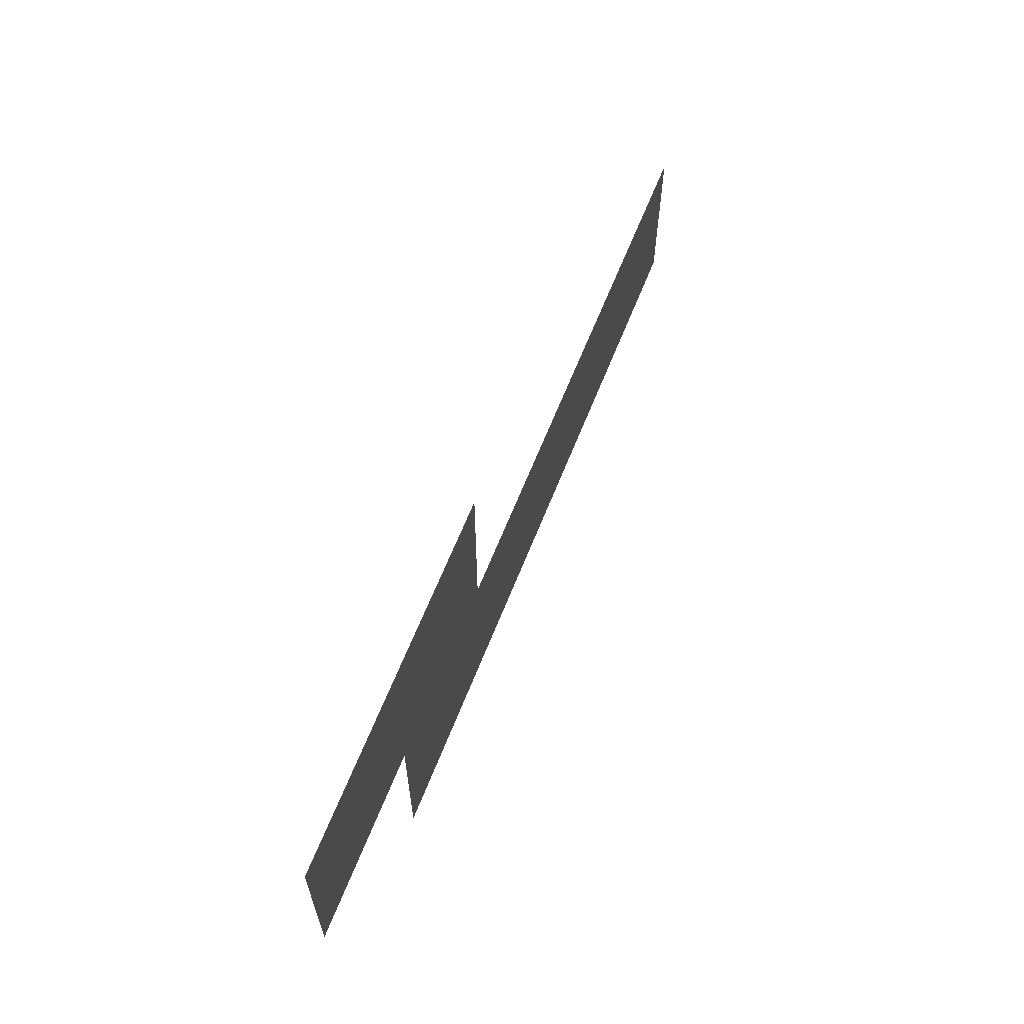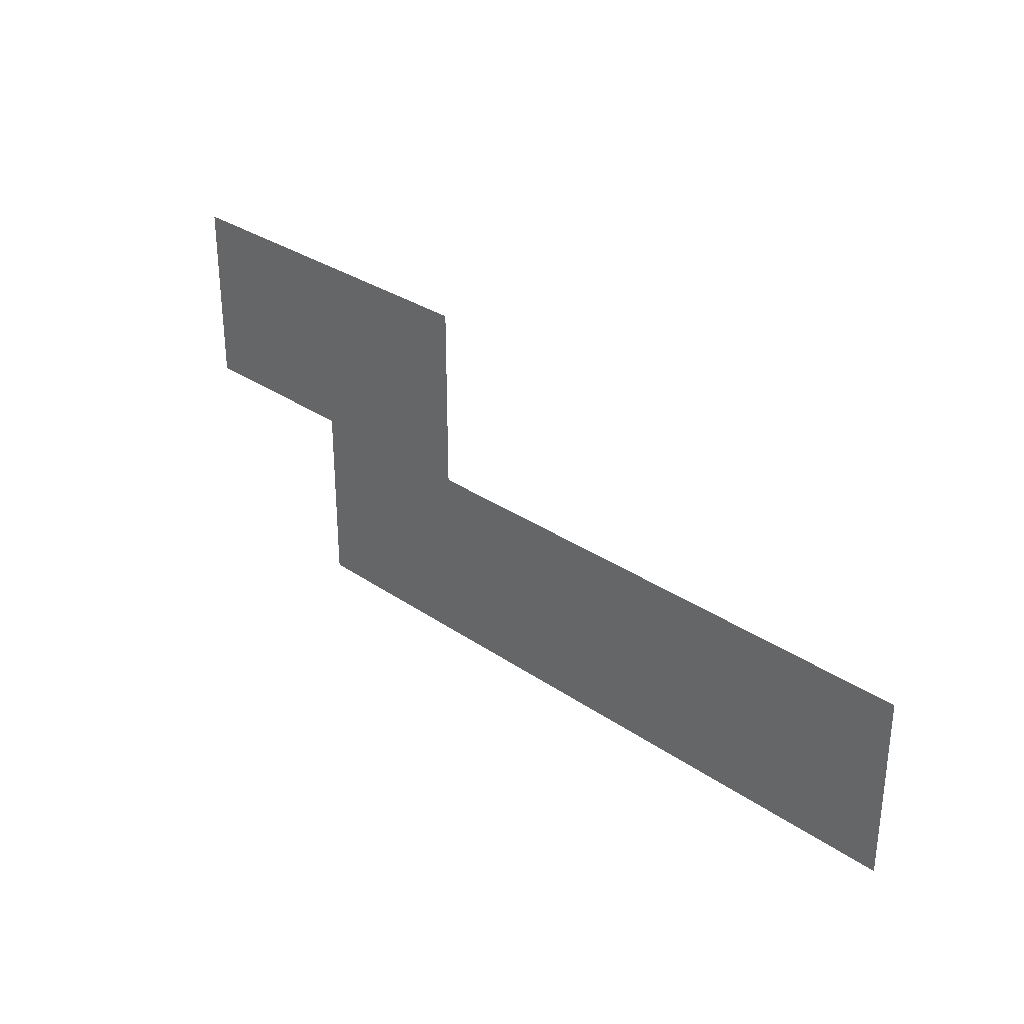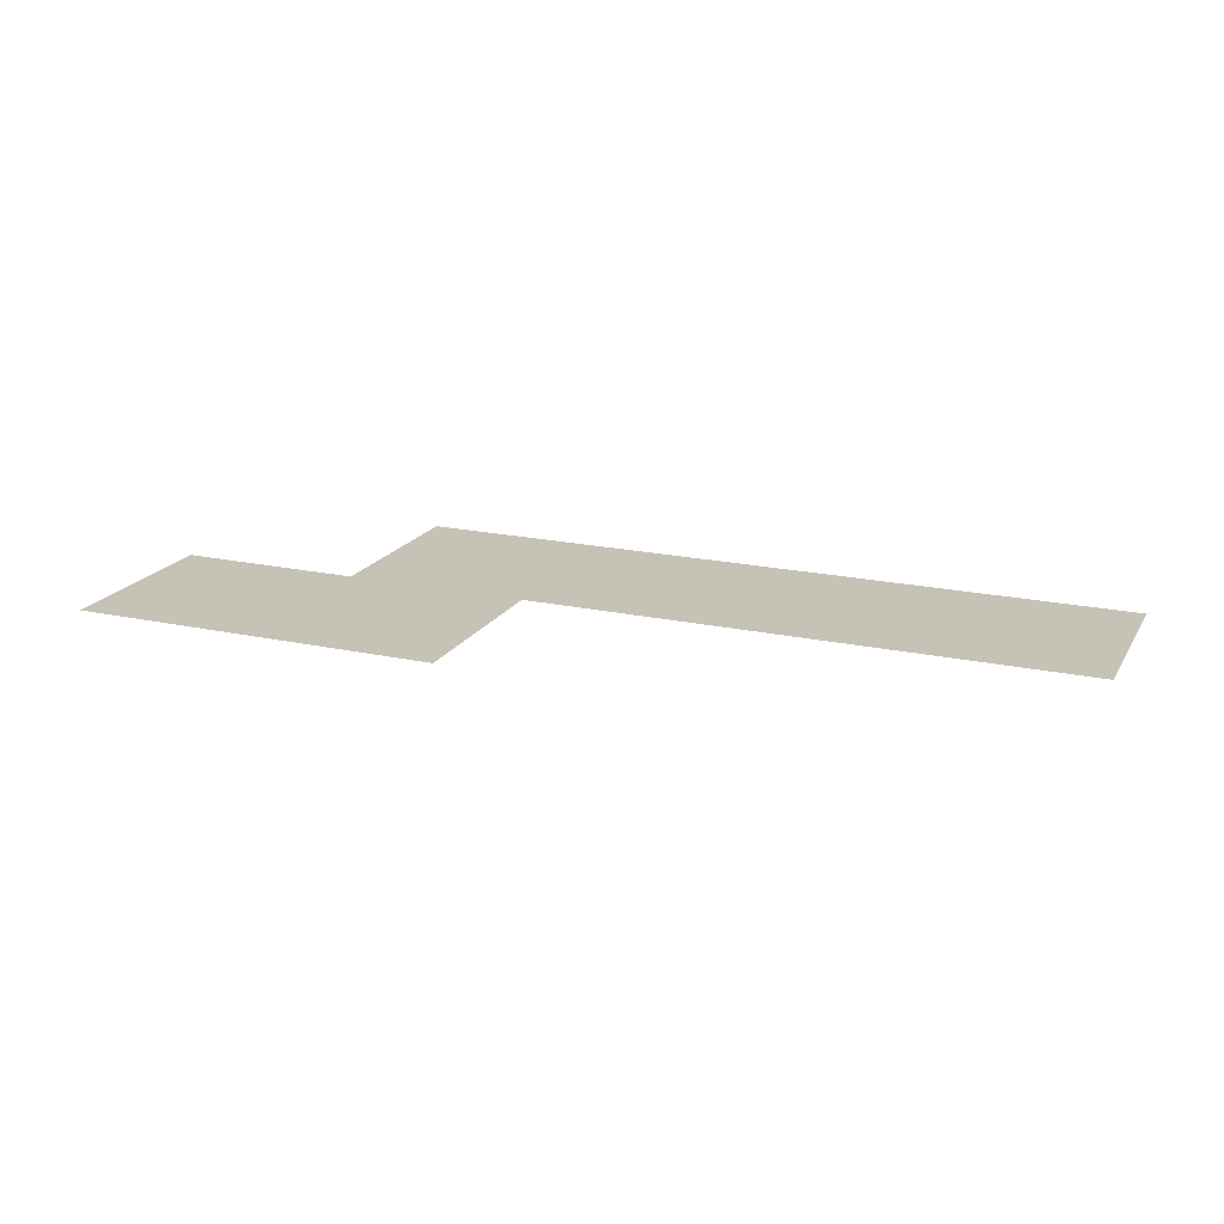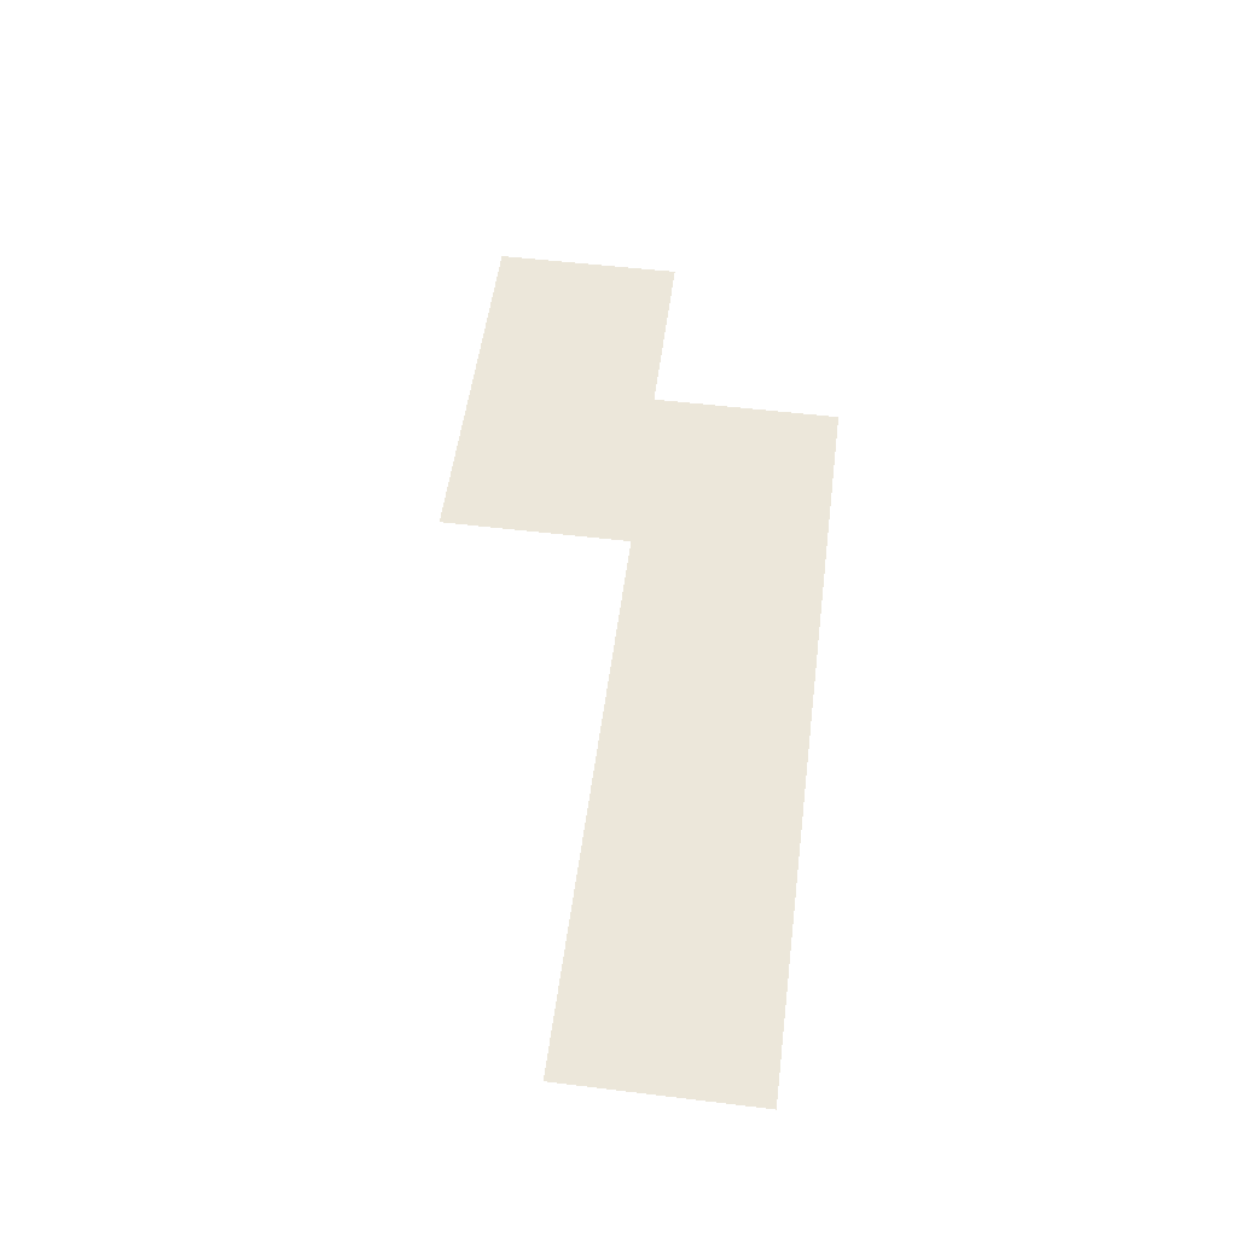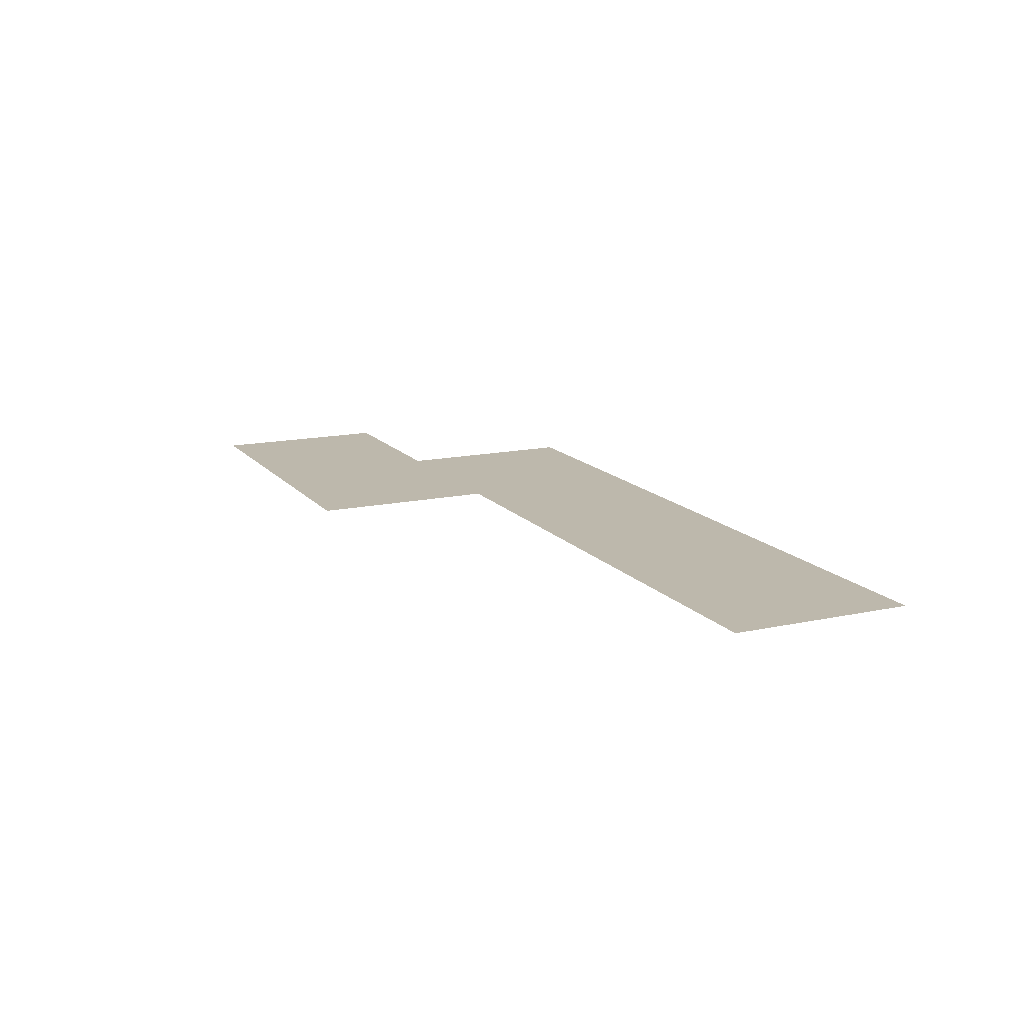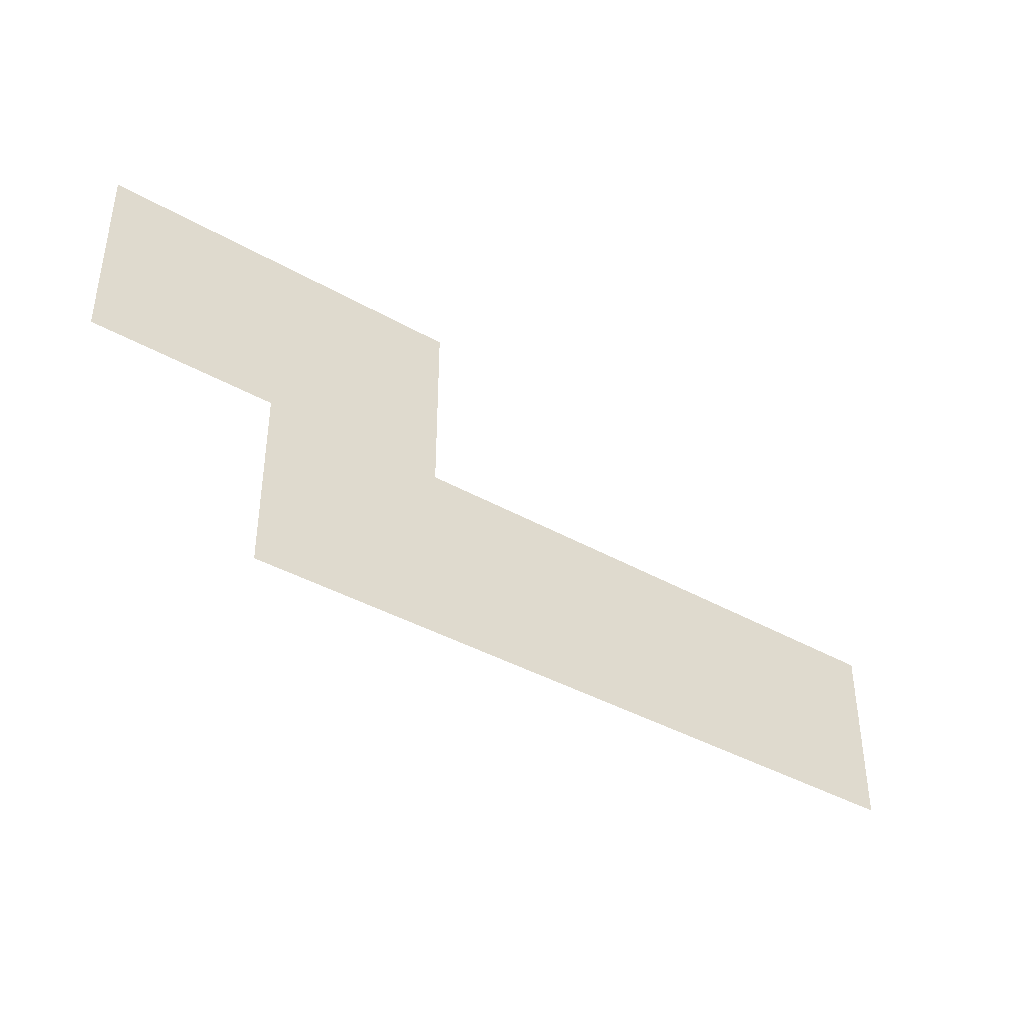
<metadata>
{"format":"obj","ext":"obj","renderer":"f3d","projection":"perspective","resolution":1024,"background":"white","views":[{"elev":62.6,"azim":111.4,"up":"+Y"},{"elev":30.5,"azim":-135.1,"up":"+Y"},{"elev":19.2,"azim":-157.6,"up":"+Z"},{"elev":53.0,"azim":-82.6,"up":"+Z"},{"elev":14.8,"azim":-115.2,"up":"+Z"},{"elev":-39.5,"azim":144.6,"up":"+Y"}]}
</metadata>
<code>
v 0 -96 0
v -16 -96 0
v -16 -80 0
v 0 -80 0
v -16 -96 0
v -32 -96 0
v -32 -80 0
v -16 -80 0
v -16 -112 0
v -32 -112 0
v -32 -96 0
v -16 -96 0
v -32 -112 0
v -48 -112 0
v -48 -96 0
v -32 -96 0
v -48 -112 0
v -64 -112 0
v -64 -96 0
v -48 -96 0
v -64 -112 0
v -80 -112 0
v -80 -96 0
v -64 -96 0
g BatallaTest_mesh_0004
f 1 2 3 4
f 5 6 7 8
f 9 10 11 12
f 13 14 15 16
f 17 18 19 20
f 21 22 23 24

</code>
